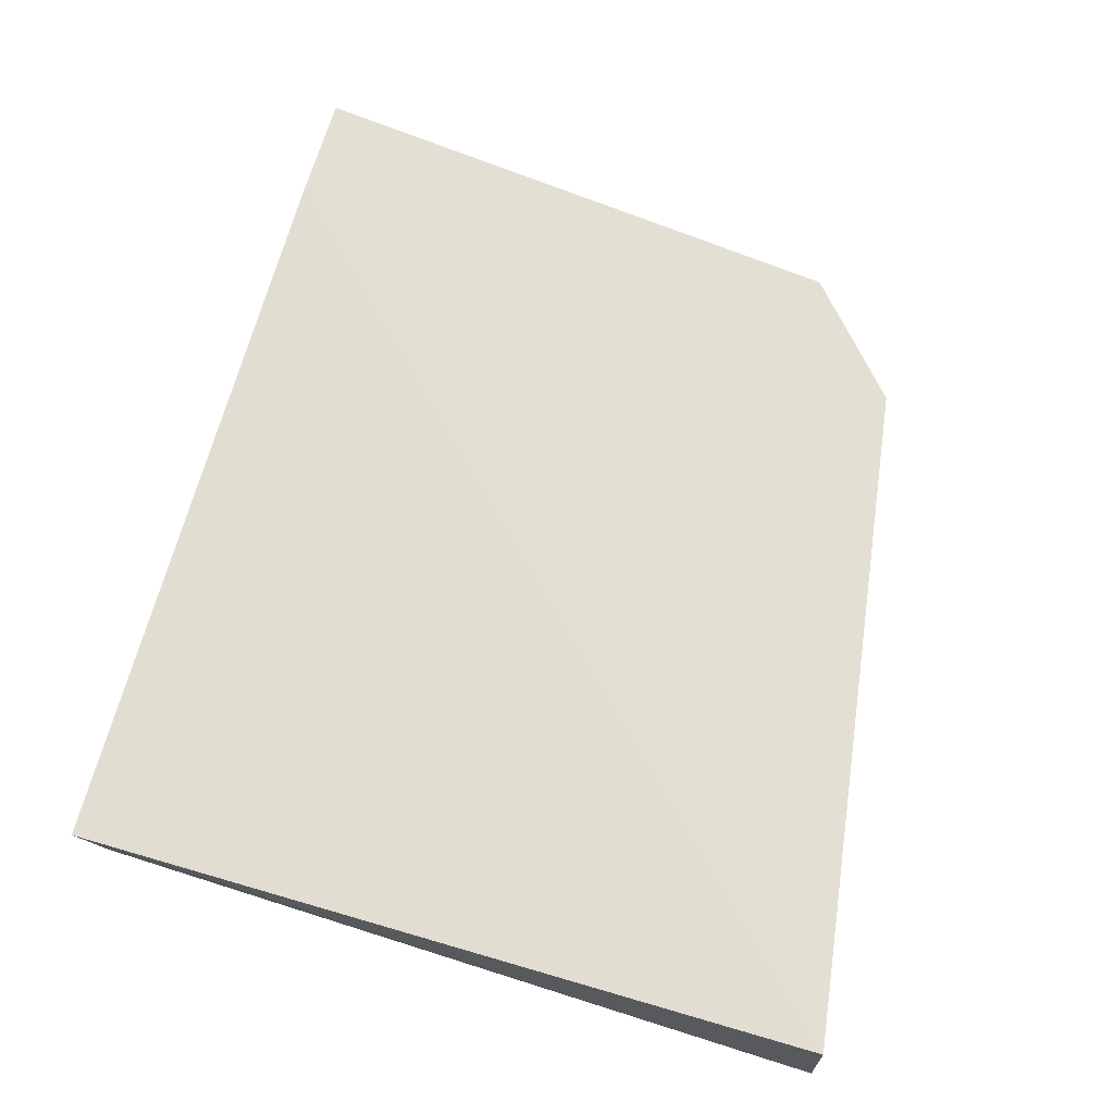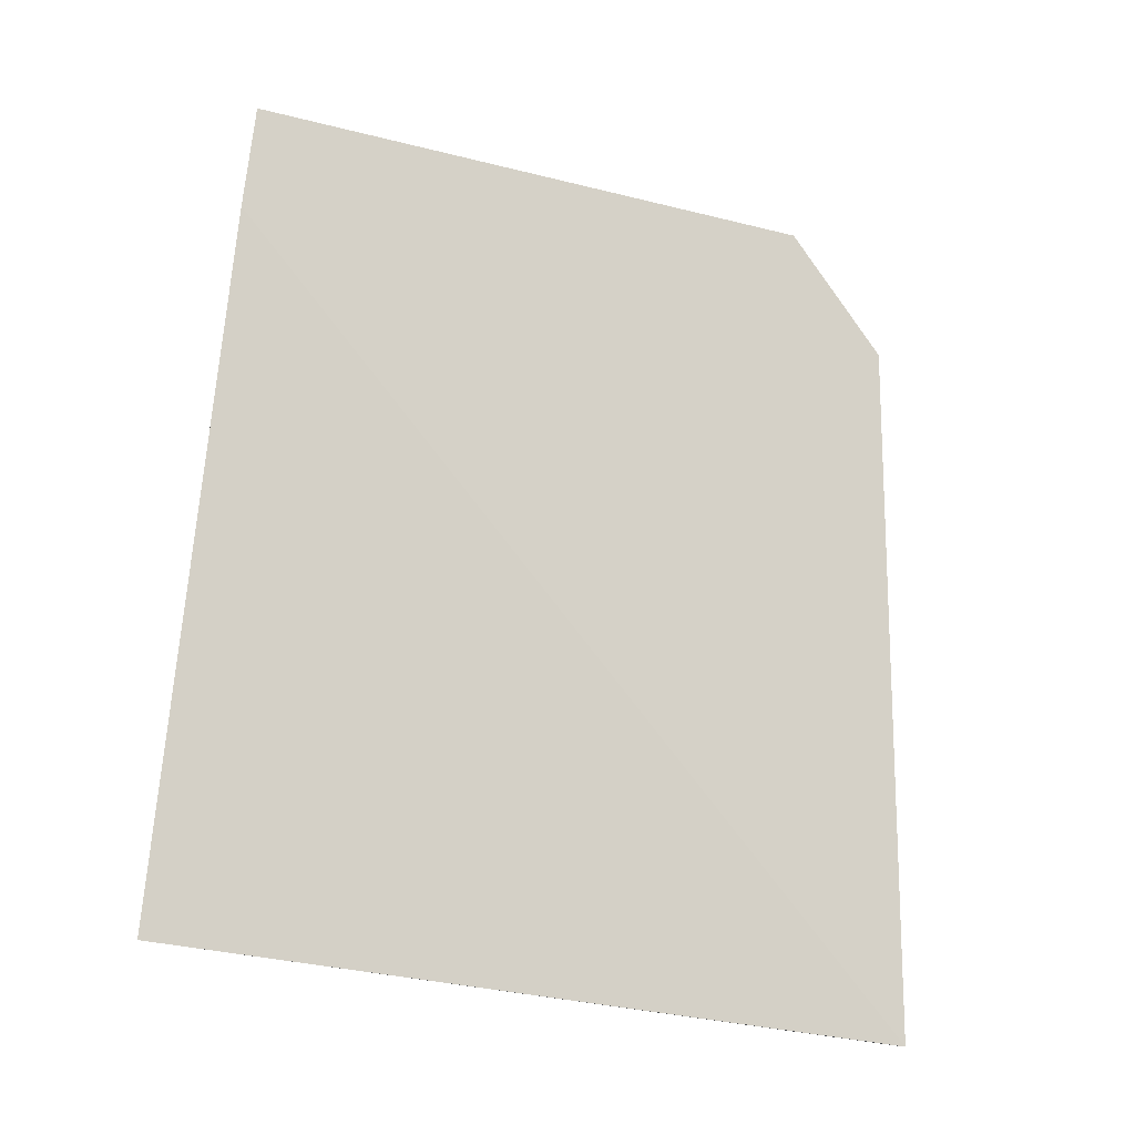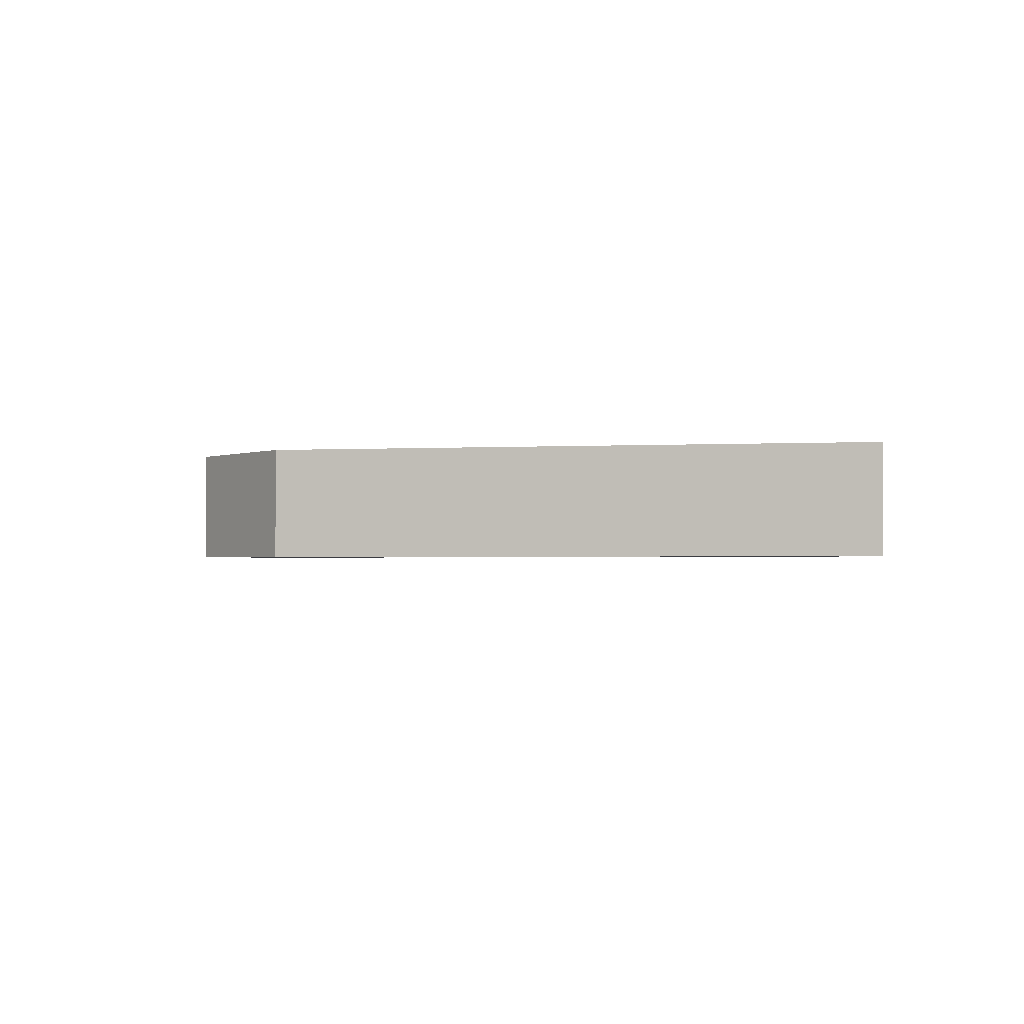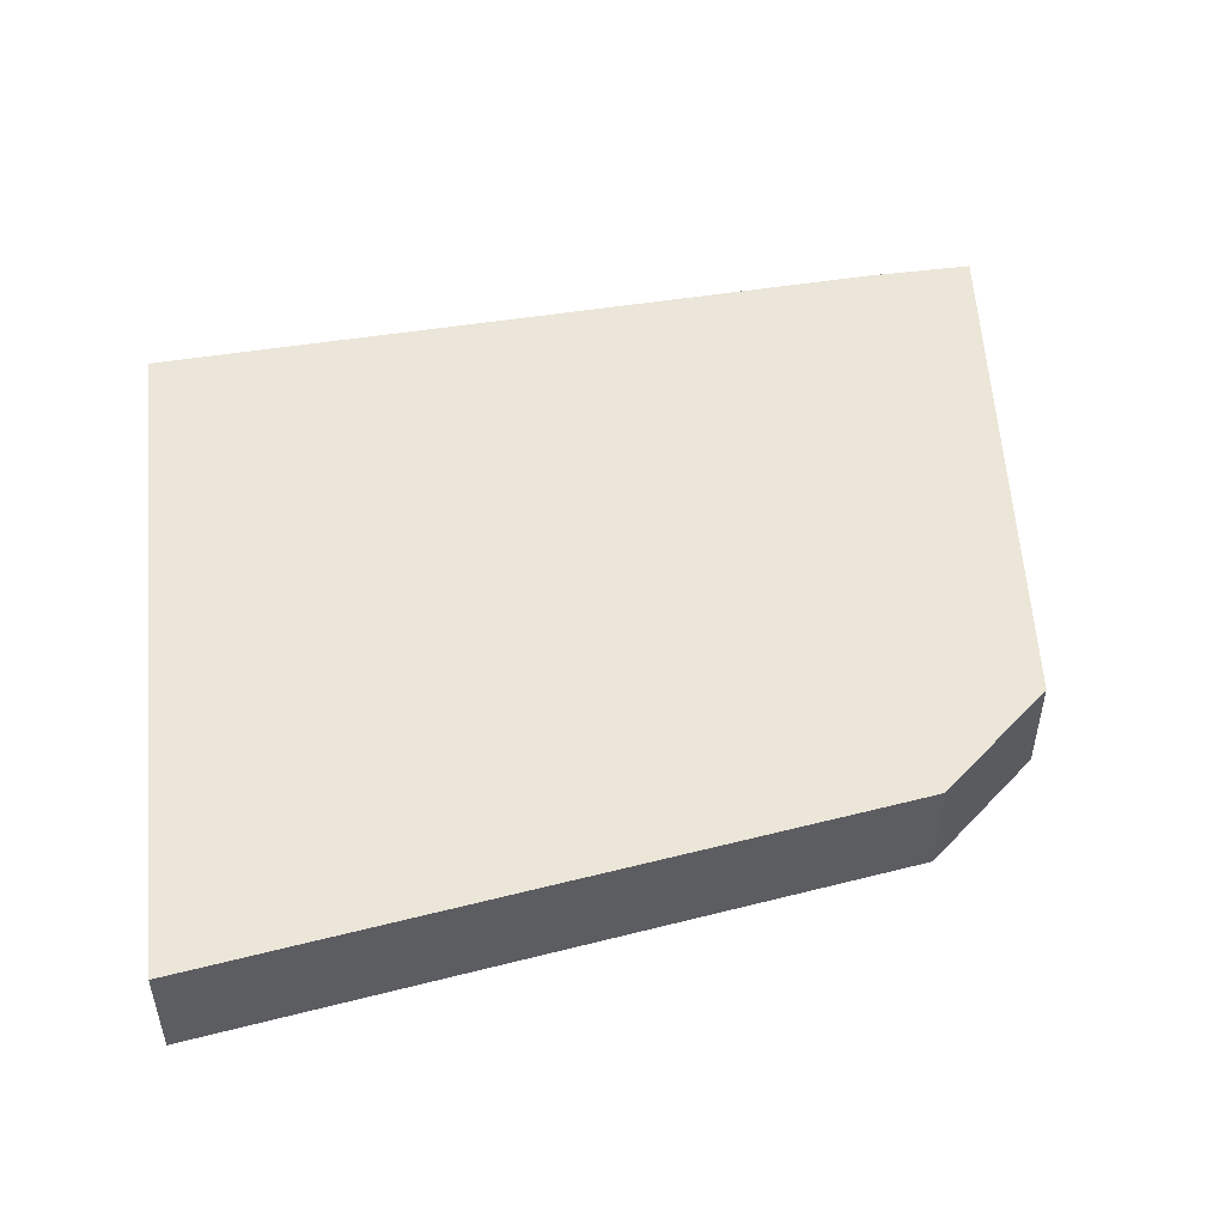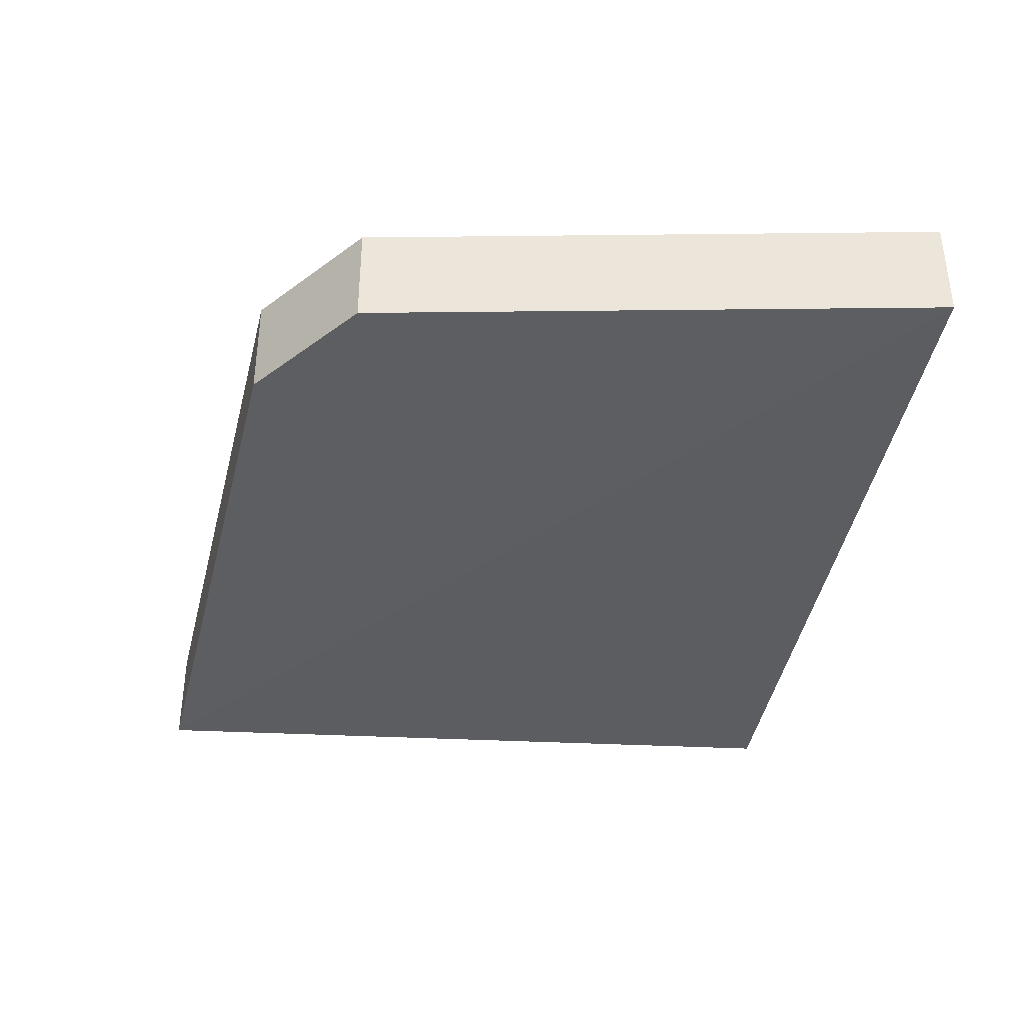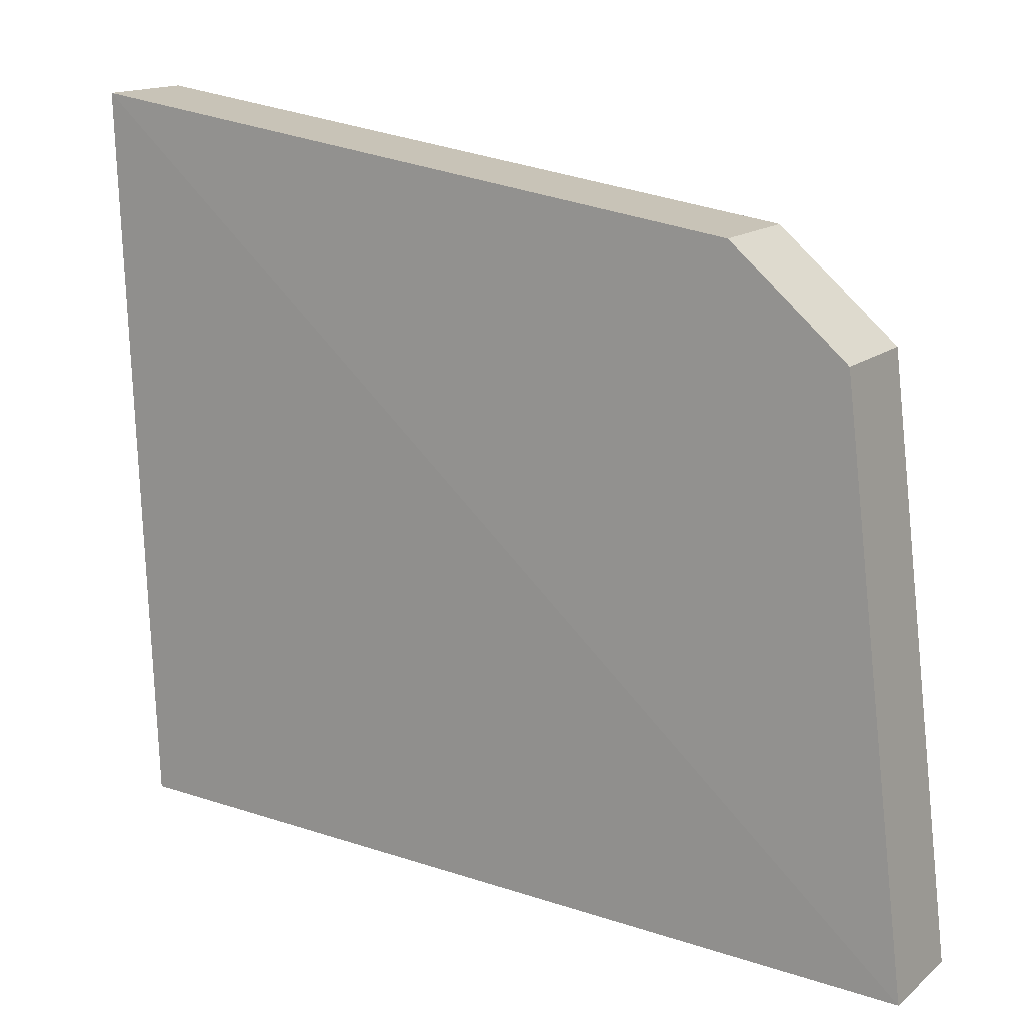
<metadata>
{"format":"obj","ext":"obj","renderer":"f3d","projection":"perspective","resolution":1024,"background":"white","views":[{"elev":67.1,"azim":-74.1,"up":"+Y"},{"elev":78.7,"azim":-82.9,"up":"+Y"},{"elev":-1.4,"azim":96.1,"up":"+Y"},{"elev":49.1,"azim":-8.2,"up":"+Y"},{"elev":-37.4,"azim":83.8,"up":"+Y"},{"elev":15.1,"azim":31.7,"up":"+Z"}]}
</metadata>
<code>
v 0.119 -0.007151 -0.03122
v 0.1288 -0.007151 -0.1107
v 0.119 0.007151 -0.03122
v 0.007576 0.007151 -0.004614
v 0.01056 -0.006185 -0.1068
v 0.1028 0.007151 -0.01738
v 0.007576 -0.007151 -0.004614
v 0.1288 0.007151 -0.1107
v 0.008797 0.005122 -0.1091
v 0.1028 -0.007151 -0.01738
v 0.1136 0.007151 -0.1107
f 6 1 3
f 6 3 4
f 7 5 2
f 7 2 1
f 8 1 2
f 8 3 1
f 8 4 3
f 9 7 4
f 9 5 7
f 9 2 5
f 10 7 1
f 10 1 6
f 10 6 4
f 10 4 7
f 11 9 4
f 11 4 8
f 11 8 2
f 11 2 9

</code>
